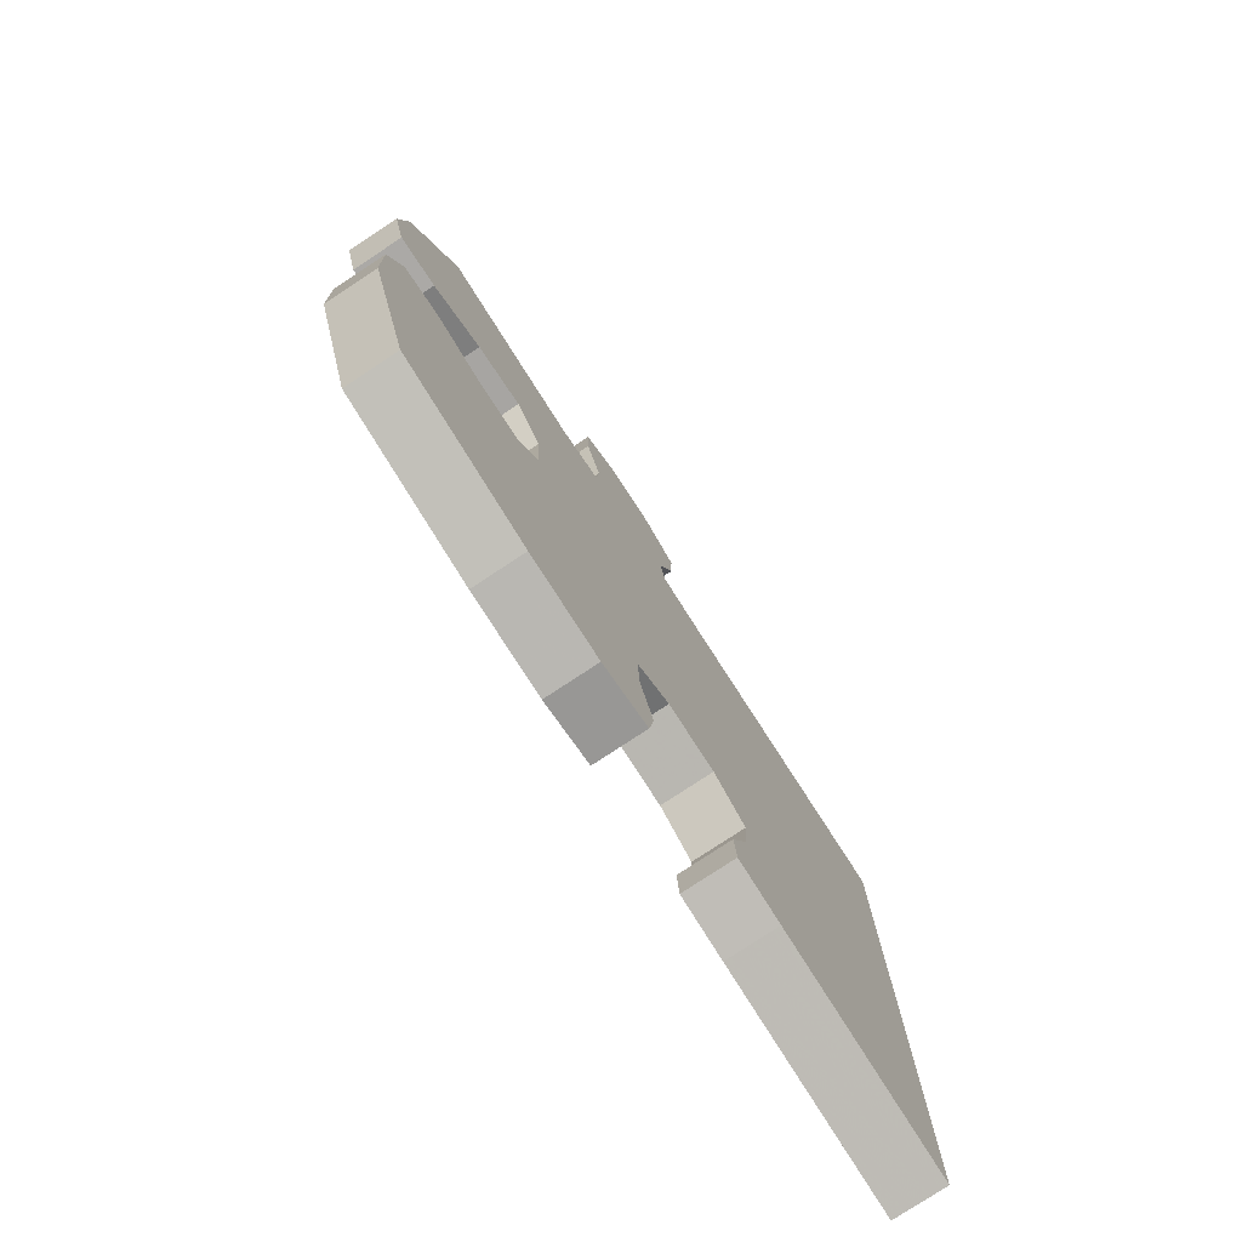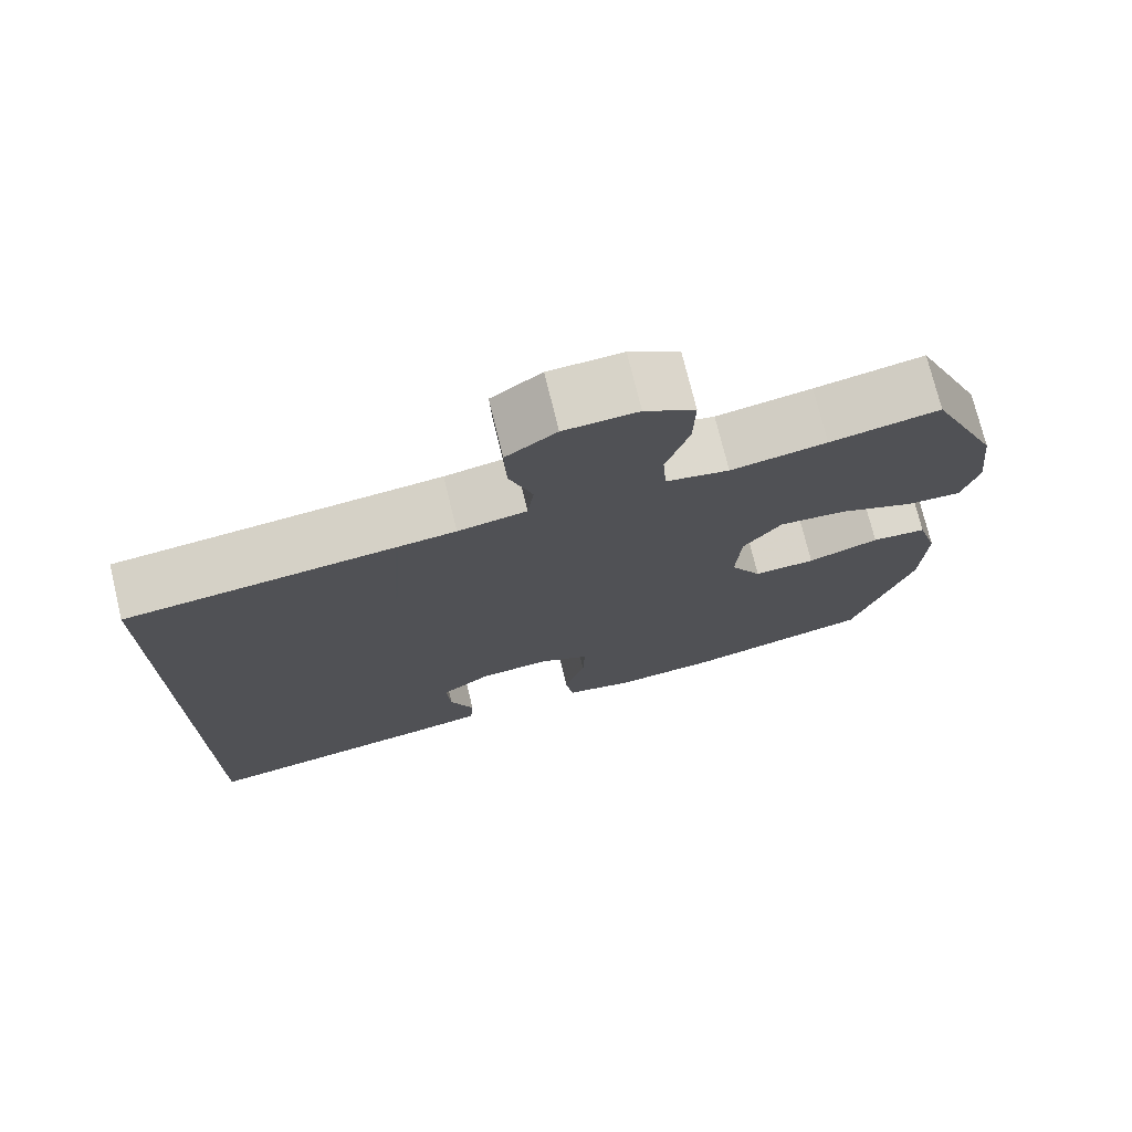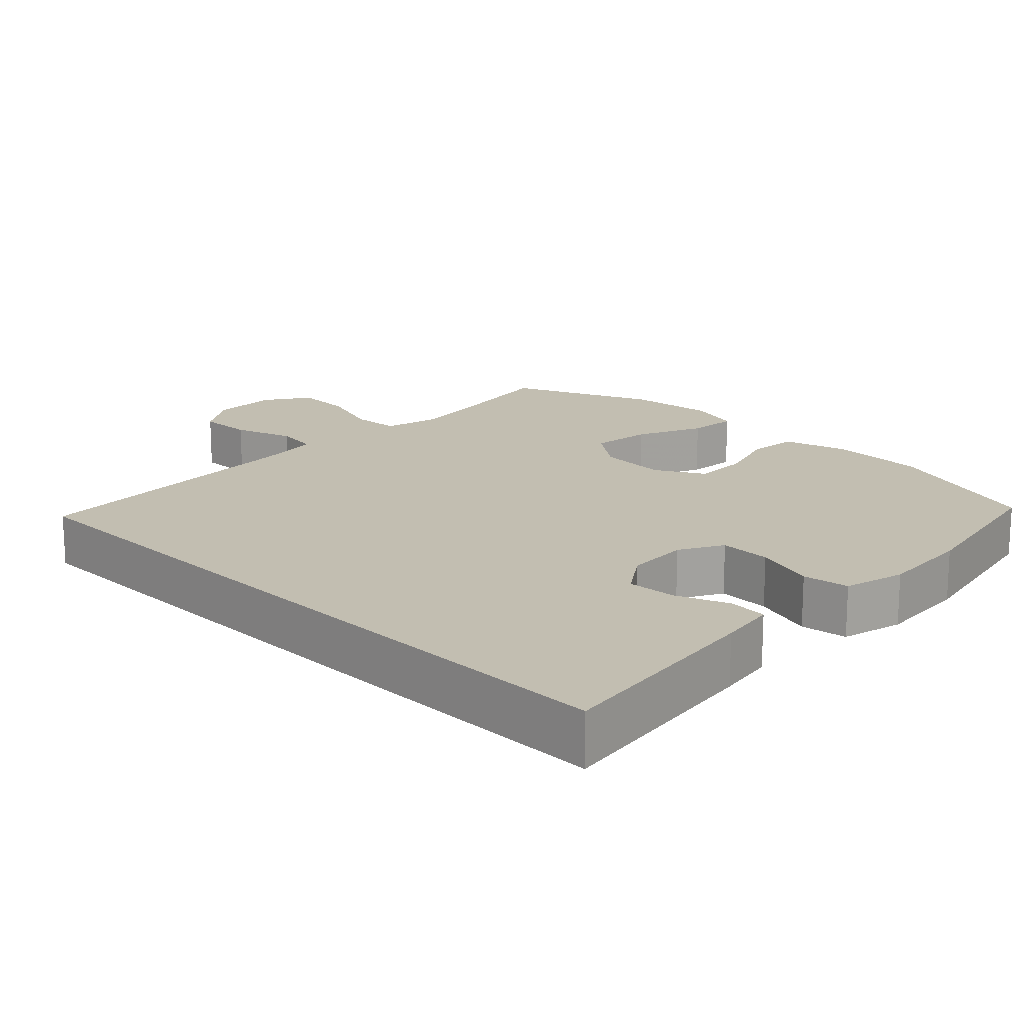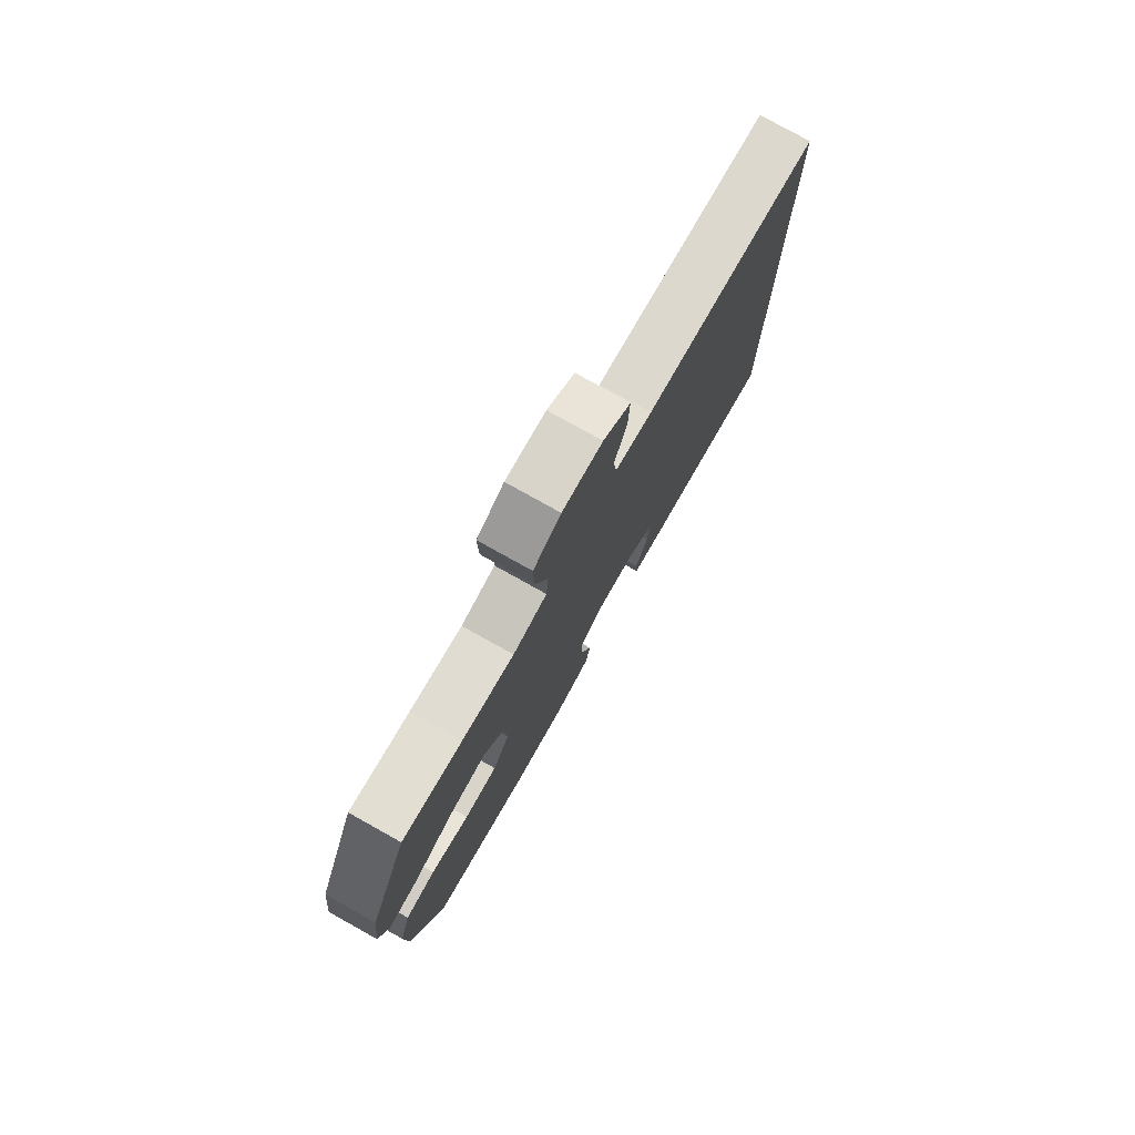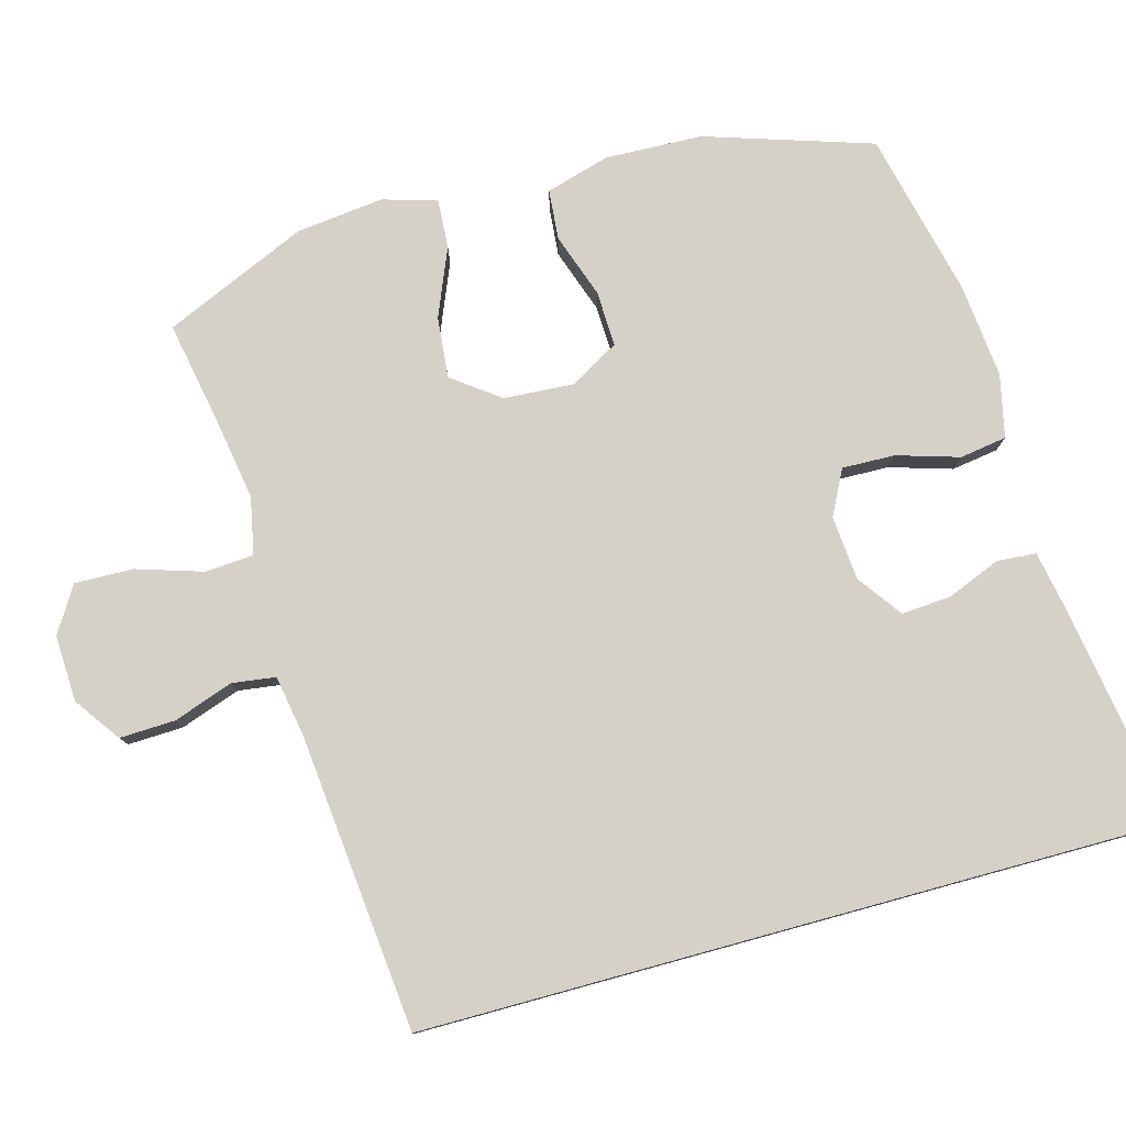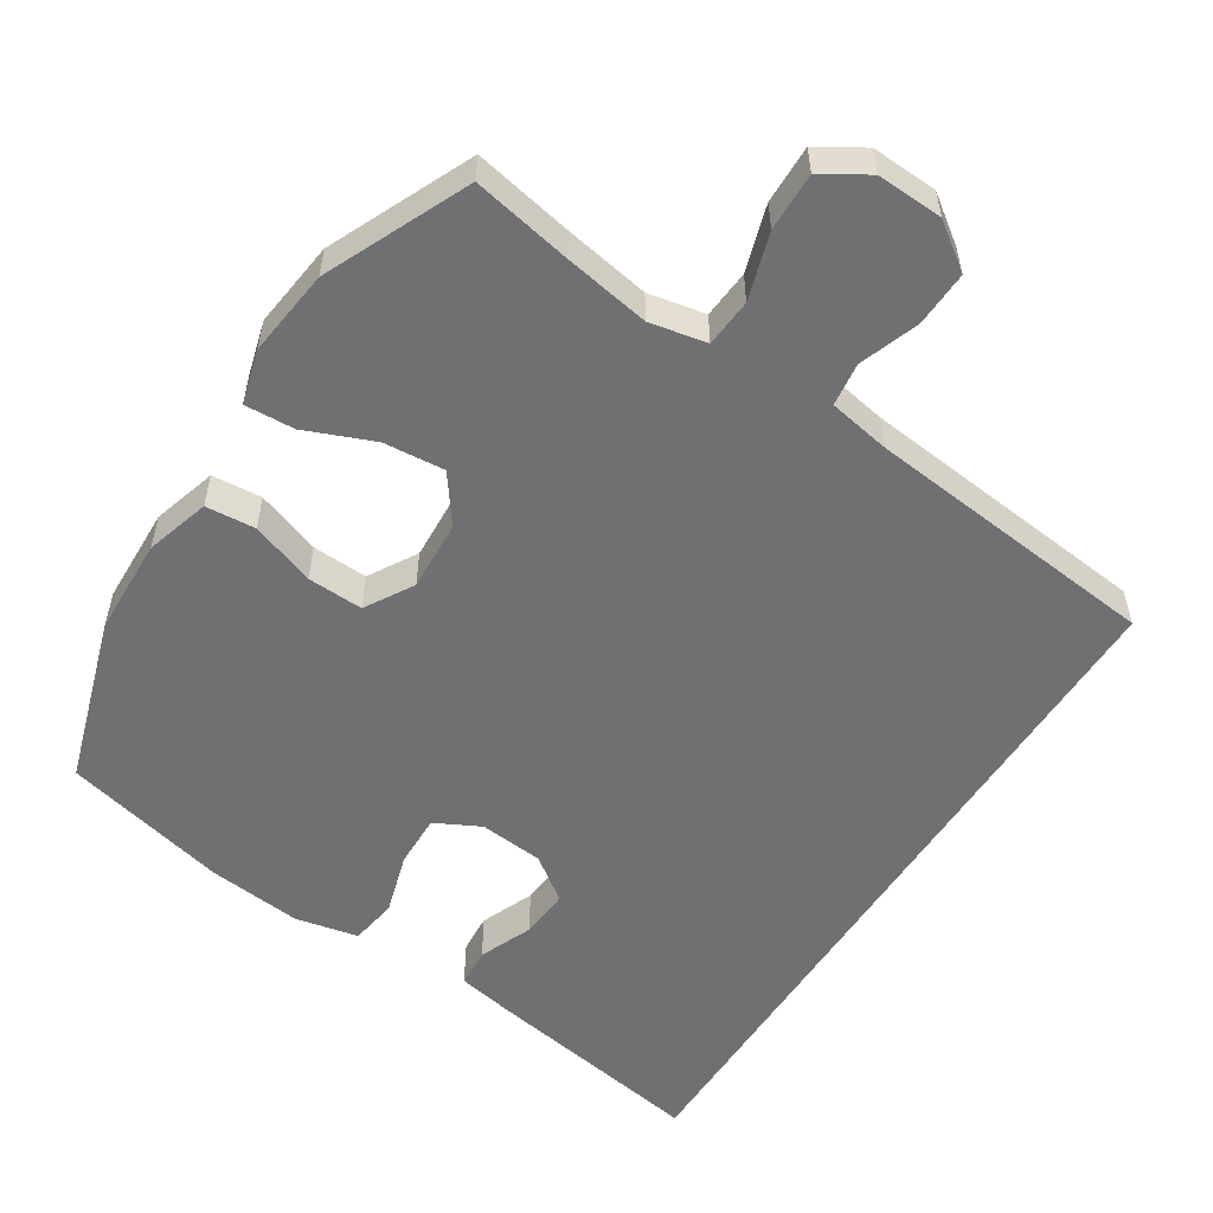
<metadata>
{"format":"obj","ext":"obj","renderer":"f3d","projection":"perspective","resolution":1024,"background":"white","views":[{"elev":-78.1,"azim":-56.6,"up":"+Z"},{"elev":74.4,"azim":166.3,"up":"+Z"},{"elev":17.1,"azim":135.5,"up":"+Y"},{"elev":78.1,"azim":-60.8,"up":"+Z"},{"elev":78.9,"azim":74.7,"up":"+Y"},{"elev":-55.0,"azim":-32.7,"up":"+Y"}]}
</metadata>
<code>
v 0.5 0.07 -0.606
v 0.19 0.07 -0.556
v 0.11 0.07 -0.541
v 0.106 0.07 -0.487
v 0.136 0.07 -0.413
v 0.141 0.07 -0.344
v 0.08 0.07 -0.3
v -0.009 0.07 -0.292
v -0.071 0.07 -0.324
v -0.069 0.07 -0.397
v -0.043 0.07 -0.483
v -0.053 0.07 -0.548
v -0.14 0.07 -0.567
v -0.27 0.07 -0.554
v -0.5 0.07 -0.5
v -0.574 0.07 -0.27
v -0.579 0.07 -0.135
v -0.553 0.07 -0.046
v -0.484 0.07 -0.04
v -0.395 0.07 -0.071
v -0.318 0.07 -0.074
v -0.279 0.07 -0.007
v -0.285 0.07 0.091
v -0.333 0.07 0.156
v -0.418 0.07 0.148
v -0.512 0.07 0.109
v -0.581 0.07 0.105
v -0.602 0.07 0.18
v -0.588 0.07 0.301
v -0.5 0.07 0.5
v -0.363 0.07 0.474
v -0.243 0.07 0.454
v -0.164 0.07 0.47
v -0.159 0.07 0.537
v -0.188 0.07 0.629
v -0.19 0.07 0.71
v -0.127 0.07 0.749
v -0.035 0.07 0.745
v 0.028 0.07 0.7
v 0.025 0.07 0.623
v -0.004 0.07 0.54
v 0.004 0.07 0.48
v 0.09 0.07 0.465
v 0.5 0.07 0.424
v 0.5 0 -0.606
v 0.19 0 -0.556
v 0.11 0 -0.541
v 0.106 0 -0.487
v 0.136 0 -0.413
v 0.141 0 -0.344
v 0.08 0 -0.3
v -0.009 0 -0.292
v -0.071 0 -0.324
v -0.069 0 -0.397
v -0.043 0 -0.483
v -0.053 0 -0.548
v -0.14 0 -0.567
v -0.27 0 -0.554
v -0.5 0 -0.5
v -0.574 0 -0.27
v -0.579 0 -0.135
v -0.553 0 -0.046
v -0.484 0 -0.04
v -0.395 0 -0.071
v -0.318 0 -0.074
v -0.279 0 -0.007
v -0.285 0 0.091
v -0.333 0 0.156
v -0.418 0 0.148
v -0.512 0 0.109
v -0.581 0 0.105
v -0.602 0 0.18
v -0.588 0 0.301
v -0.5 0 0.5
v -0.363 0 0.474
v -0.243 0 0.454
v -0.164 0 0.47
v -0.159 0 0.537
v -0.188 0 0.629
v -0.19 0 0.71
v -0.127 0 0.749
v -0.035 0 0.745
v 0.028 0 0.7
v 0.025 0 0.623
v -0.004 0 0.54
v 0.004 0 0.48
v 0.09 0 0.465
v 0.5 0 0.424
f 43 44 1 2
f 42 43 2
f 38 39 40 41
f 38 41 42
f 37 38 42
f 34 35 36 37
f 33 34 37 42
f 32 33 42
f 28 29 30 31
f 28 31 32
f 25 26 27 28
f 24 25 28 32
f 23 24 32 42
f 17 18 19 20
f 17 20 21
f 16 17 21
f 15 16 21
f 14 15 21 22
f 10 11 12 13
f 9 10 13 14
f 2 3 4 5
f 2 5 6
f 42 2 6
f 22 23 42 6
f 9 14 22
f 8 9 22
f 7 8 22
f 6 7 22
f 46 45 88 87
f 46 87 86
f 85 84 83 82
f 86 85 82
f 86 82 81
f 81 80 79 78
f 86 81 78 77
f 86 77 76
f 75 74 73 72
f 76 75 72
f 72 71 70 69
f 76 72 69 68
f 86 76 68 67
f 64 63 62 61
f 65 64 61
f 65 61 60
f 65 60 59
f 66 65 59 58
f 57 56 55 54
f 58 57 54 53
f 49 48 47 46
f 50 49 46
f 50 46 86
f 50 86 67 66
f 66 58 53
f 66 53 52
f 66 52 51
f 66 51 50
f 1 45 46 2
f 2 46 47 3
f 3 47 48 4
f 4 48 49 5
f 5 49 50 6
f 6 50 51 7
f 7 51 52 8
f 8 52 53 9
f 9 53 54 10
f 10 54 55 11
f 11 55 56 12
f 12 56 57 13
f 13 57 58 14
f 14 58 59 15
f 15 59 60 16
f 16 60 61 17
f 17 61 62 18
f 18 62 63 19
f 19 63 64 20
f 20 64 65 21
f 21 65 66 22
f 22 66 67 23
f 23 67 68 24
f 24 68 69 25
f 25 69 70 26
f 26 70 71 27
f 27 71 72 28
f 28 72 73 29
f 29 73 74 30
f 30 74 75 31
f 31 75 76 32
f 32 76 77 33
f 33 77 78 34
f 34 78 79 35
f 35 79 80 36
f 36 80 81 37
f 37 81 82 38
f 38 82 83 39
f 39 83 84 40
f 40 84 85 41
f 41 85 86 42
f 42 86 87 43
f 43 87 88 44
f 44 88 45 1

</code>
